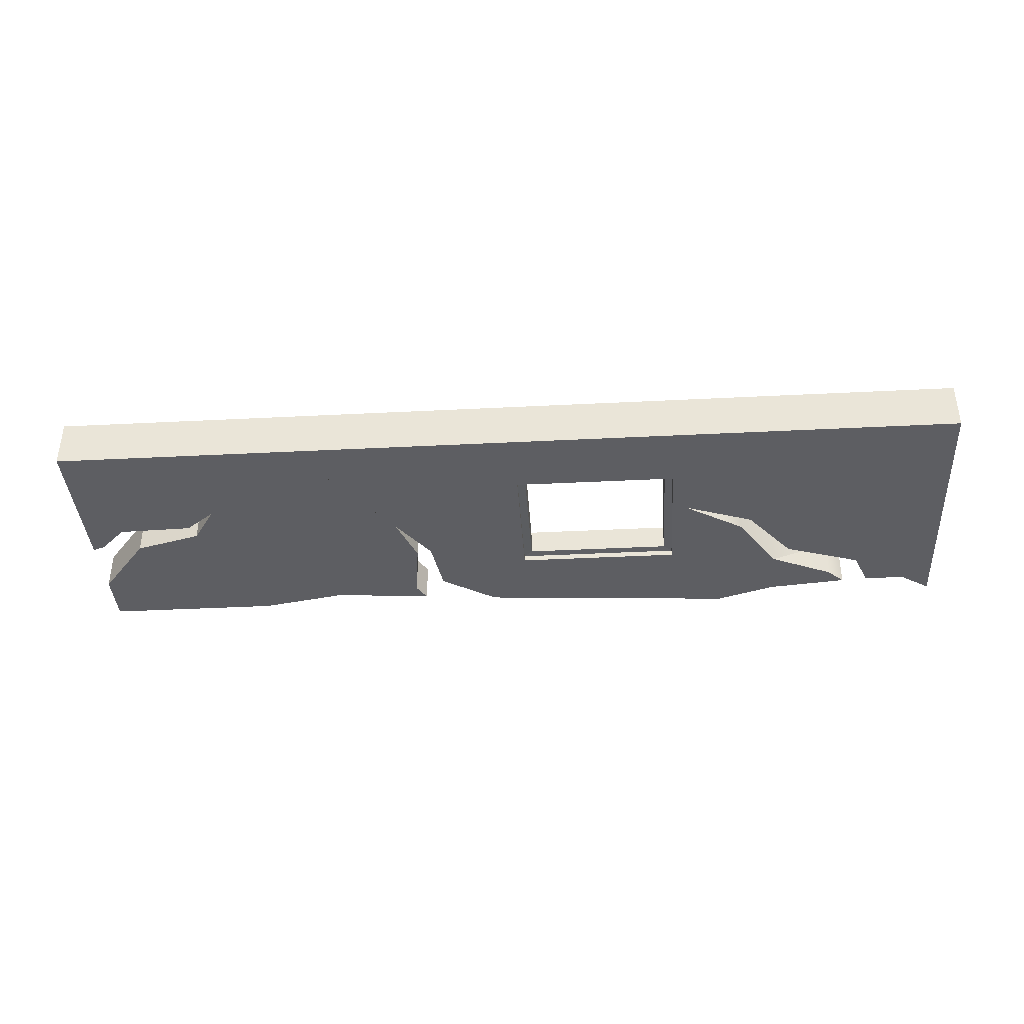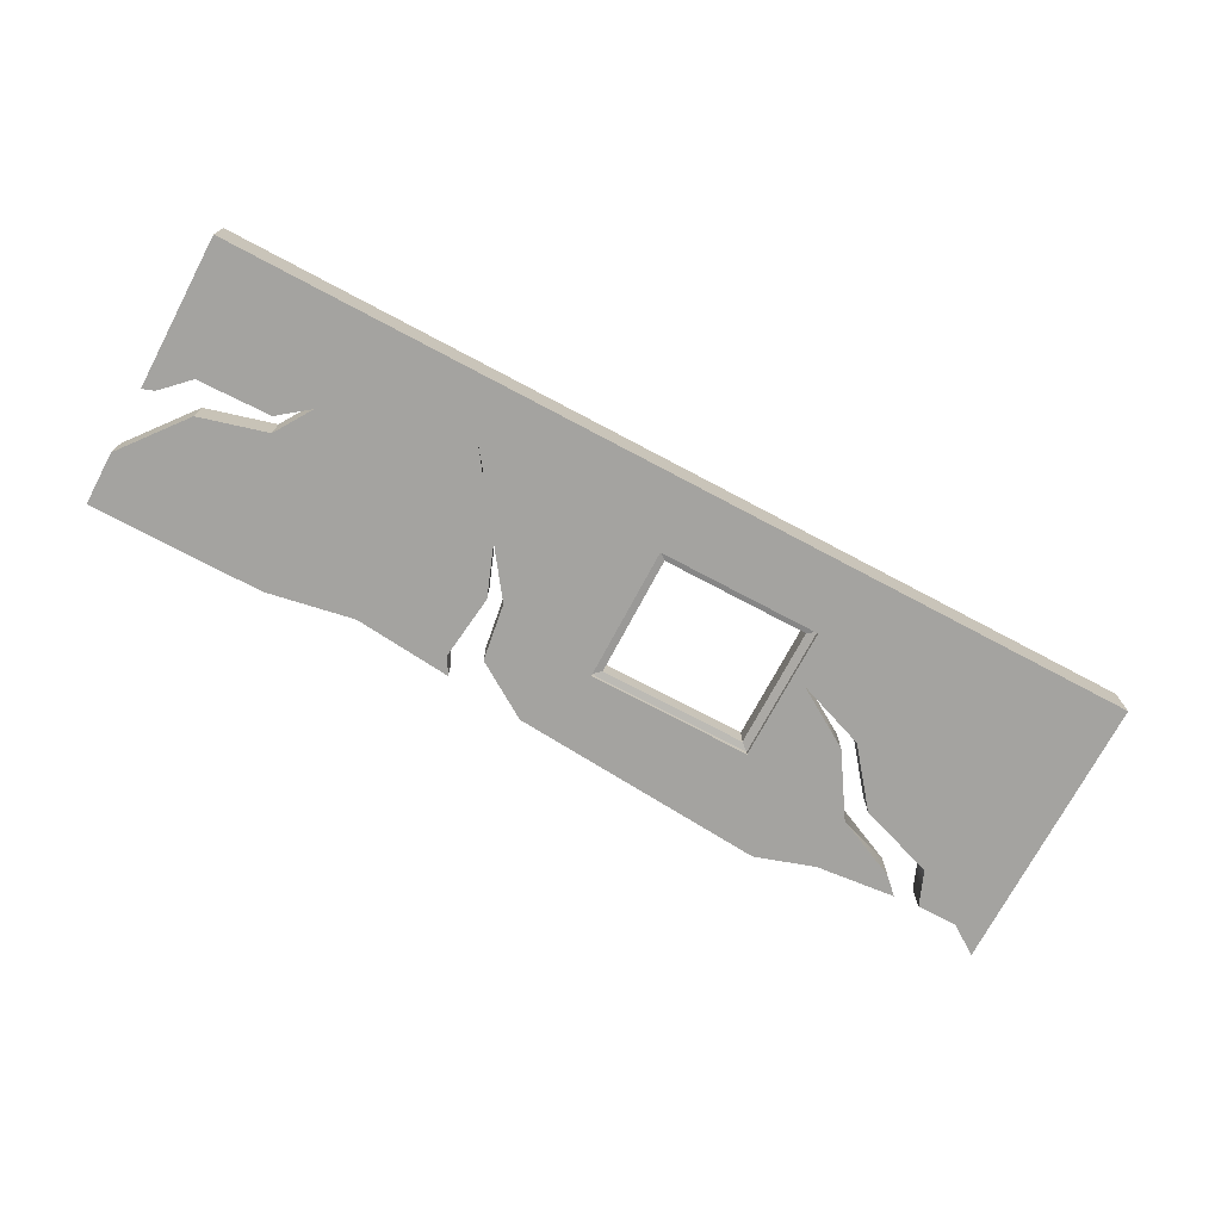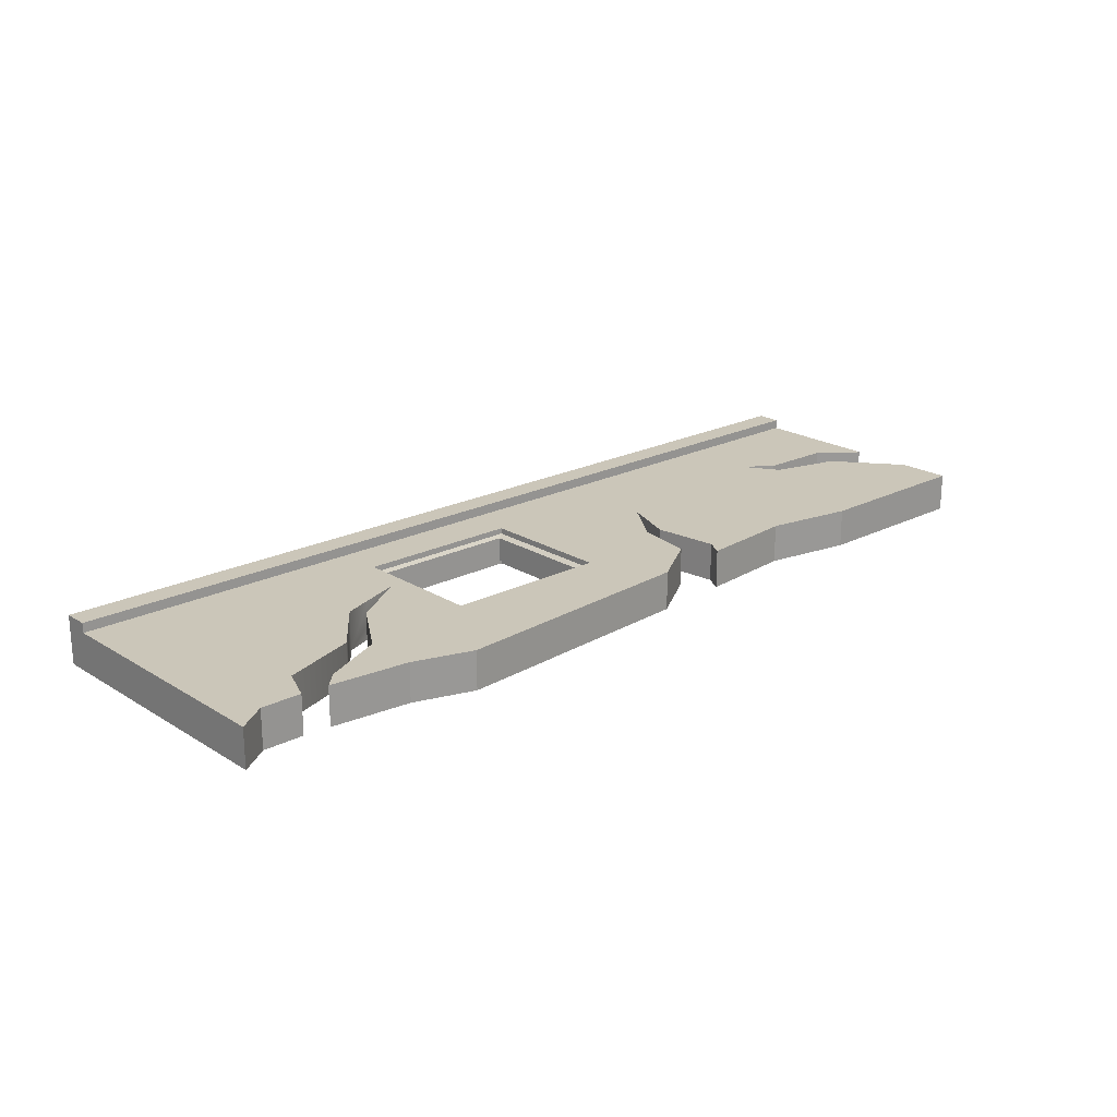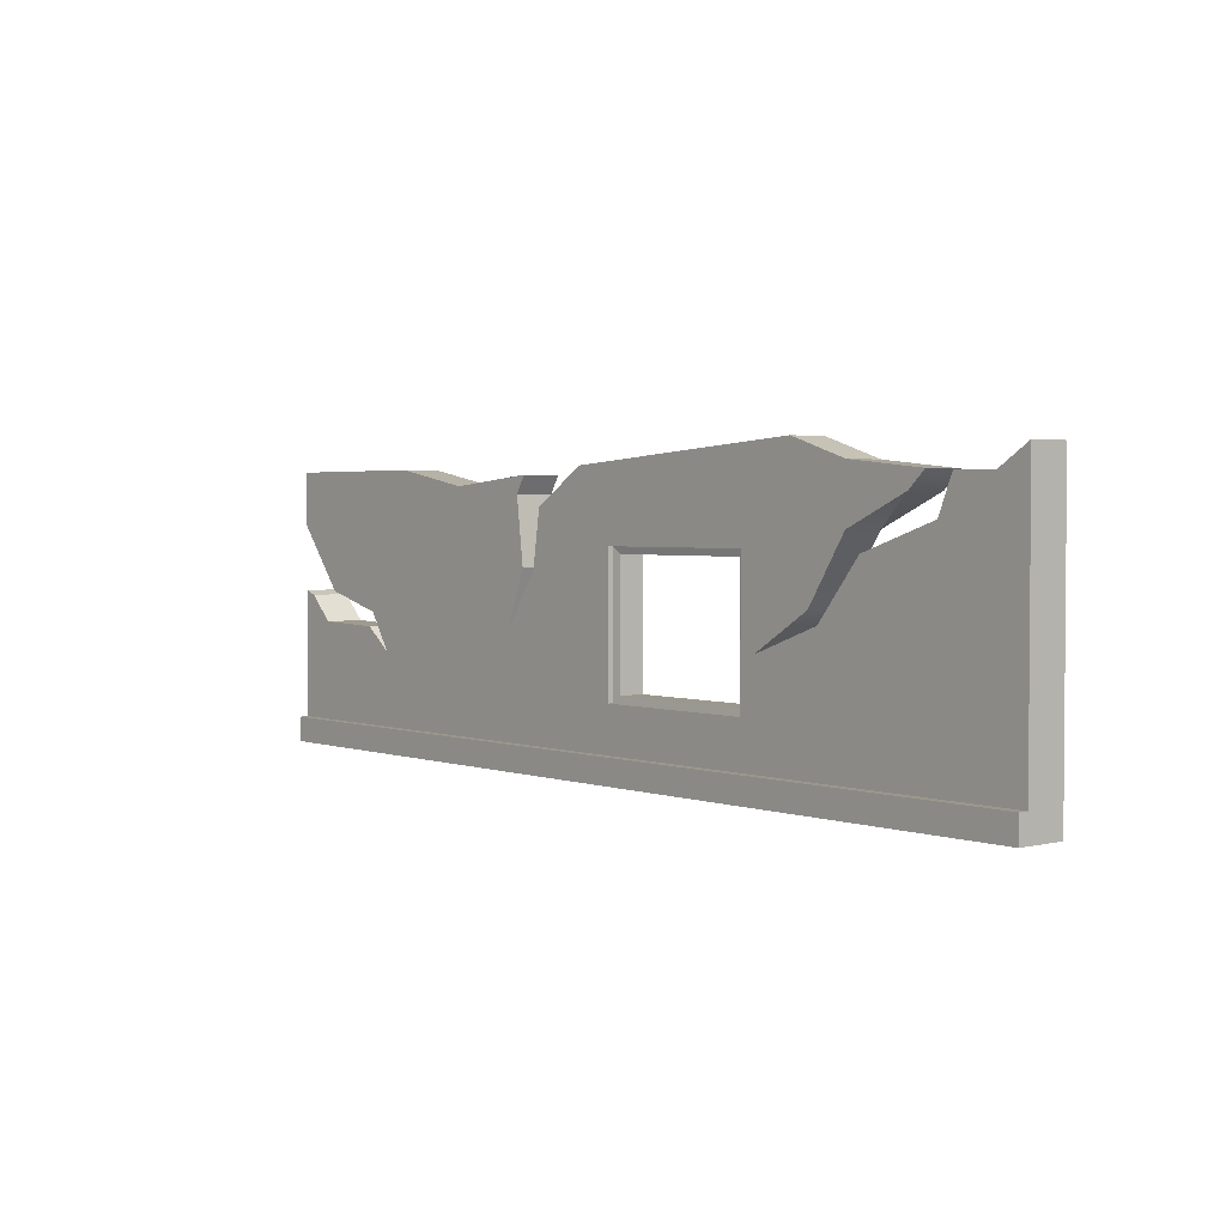
<metadata>
{"format":"obj","ext":"obj","renderer":"f3d","projection":"perspective","resolution":1024,"background":"white","views":[{"elev":-38.4,"azim":3.7,"up":"+Z"},{"elev":-73.0,"azim":-28.0,"up":"+Z"},{"elev":21.0,"azim":137.7,"up":"+Z"},{"elev":2.6,"azim":50.1,"up":"+Y"}]}
</metadata>
<code>
g WallDamaged_Broken_State02
v -1.39 2.352 -0.3125
v -1.492 3.193 -0.3125
v -2.633 0.3193 -0.3125
v 5.02 3.193 -0.3125
v 5.094 3.377 -0.3125
v 5.094 3.377 0.1875
v 5.02 3.193 0.1875
v 4.911 2.924 -0.3125
v 4.911 2.924 0.1875
v 3.92 2.589 -0.3125
v 4.911 2.924 -0.3125
v 4.911 2.924 0.1875
v 3.92 2.589 0.1875
v 3.727 2.346 -0.3125
v 3.727 2.346 0.1875
v 3.349 1.873 -0.3125
v 3.349 1.873 0.1875
v 2.961 1.731 0.1875
v 2.45 1.546 0.1876
v 2.961 1.731 -0.3125
v 2.45 1.546 -0.3126
v 2.961 1.864 -0.3125
v 2.45 1.546 -0.3126
v 2.45 1.546 0.1876
v 2.961 1.864 0.1875
v 3.22 2.026 0.1875
v 3.22 2.026 -0.3125
v 3.726 2.819 -0.3125
v 3.726 2.819 0.1875
v 4.544 3.193 0.1875
v 3.727 2.819 0.1875
v 3.727 2.819 -0.3125
v 4.544 3.193 -0.3125
v 4.757 3.401 -0.3125
v 4.757 3.401 0.1875
v 3.726 2.819 0.1875
v 3.727 3.193 0.1875
v 3.727 2.819 0.1875
v 3.22 2.026 0.1875
v 2.961 3.193 0.1875
v 2.961 3.187 0.1875
v 2.962 3.182 0.1875
v 2.961 1.864 0.1875
v 2.961 3.179 0.1875
v 2.45 1.546 0.1876
v 2.255 2.618 0.1876
v 0.1359 2.618 0.1876
v 2.255 0.8941 0.1876
v 2.961 0.3193 0.1875
v 2.961 1.731 0.1875
v 3.349 1.873 0.1875
v -0.5704 0.3193 0.1875
v 3.727 0.3193 0.1875
v 3.727 2.346 0.1875
v 3.92 2.589 0.1875
v 4.992 0.3193 0.1875
v 4.911 2.924 0.1875
v 5.02 3.193 0.1875
v 0.1359 0.8941 0.1876
v -0.5704 3.193 0.1875
v -1.083 3.047 0.1875
v -0.362 3.508 0.1875
v -1.194 2.315 0.1875
v 2.961 3.754 0.1875
v -1.655 1.649 0.1875
v 3.727 3.507 0.1875
v -2.633 0.3193 0.1875
v 4.757 3.401 0.1875
v 4.544 3.193 0.1875
v 3.727 2.819 0.1875
v -1.39 2.352 0.1875
v -2.633 3.193 0.1875
v -1.492 3.193 0.1875
v -3.758 0.3193 0.1875
v -2.633 3.297 0.1875
v -1.366 3.418 0.1875
v -3.758 3.193 0.1875
v -3.758 3.507 0.1875
v -6.008 3.193 0.1875
v -6.008 3.507 0.1875
v -4.472 1.741 0.1875
v -6.008 2.813 0.1875
v -5.345 1.98 0.1875
v -4.162 1.256 0.1875
v -4.549 1.556 0.1875
v -5.51 1.583 0.1875
v -6.008 0.3193 0.1875
v -5.85 1.915 0.1875
v -6.008 1.973 0.1875
v -1.366 3.418 -0.3125
v -1.492 3.193 -0.3125
v -1.492 3.193 0.1875
v -1.366 3.418 0.1875
v -1.39 2.352 0.1875
v -1.492 3.193 0.1875
v -1.492 3.193 -0.3125
v -1.39 2.352 -0.3125
v -1.655 1.649 0.1875
v -1.39 2.352 0.1875
v -1.39 2.352 -0.3125
v -1.655 1.649 -0.3125
v -1.194 2.315 0.1875
v -1.655 1.649 0.1875
v -1.655 1.649 -0.3125
v -1.194 2.315 -0.3125
v -1.083 3.047 0.1875
v -1.194 2.315 0.1875
v -1.194 2.315 -0.3125
v -1.083 3.047 -0.3125
v -0.362 3.508 -0.3125
v -0.362 3.508 0.1875
v -1.083 3.047 0.1875
v -1.083 3.047 -0.3125
v 0.2418 0.9803 0.09683
v 0.2418 0.9803 -0.2202
v 2.149 0.9803 -0.2202
v 2.149 0.9803 0.09683
v 0.2418 2.532 0.09683
v 0.2418 2.532 -0.2202
v 0.2418 0.9803 -0.2202
v 0.2418 0.9803 0.09683
v 2.149 2.532 0.09683
v 2.149 2.532 -0.2202
v 0.2418 2.532 -0.2202
v 0.2418 2.532 0.09683
v 2.149 0.9803 0.09683
v 2.149 0.9803 -0.2202
v 2.149 2.532 -0.2202
v 2.149 2.532 0.09683
v 0.2418 0.9803 -0.2202
v 0.1359 0.8941 -0.2376
v 2.255 0.8941 -0.2376
v 2.149 0.9803 -0.2202
v 0.2418 2.532 -0.2202
v 0.1359 2.618 -0.2376
v 0.1359 0.8941 -0.2376
v 0.2418 0.9803 -0.2202
v 2.149 2.532 -0.2202
v 2.255 2.618 -0.2376
v 0.1359 2.618 -0.2376
v 0.2418 2.532 -0.2202
v 2.149 0.9803 -0.2202
v 2.255 0.8941 -0.2376
v 2.255 2.618 -0.2376
v 2.149 2.532 -0.2202
v 0.2418 2.532 0.09683
v 0.1359 2.618 0.1127
v 2.255 2.618 0.1127
v 2.149 2.532 0.09683
v 2.149 2.532 0.09683
v 2.255 2.618 0.1127
v 2.255 0.8941 0.1127
v 2.149 0.9803 0.09683
v 0.2418 0.9803 0.09683
v 0.1359 0.8941 0.1127
v 0.1359 2.618 0.1127
v 0.2418 2.532 0.09683
v 2.149 0.9803 0.09683
v 2.255 0.8941 0.1127
v 0.1359 0.8941 0.1127
v 0.2418 0.9803 0.09683
v 0.1359 0.8941 -0.2376
v 0.1359 0.8941 -0.3126
v 2.255 0.8941 -0.3126
v 2.255 0.8941 -0.2376
v 0.1359 2.618 -0.2376
v 0.1359 2.618 -0.3126
v 0.1359 0.8941 -0.3126
v 0.1359 0.8941 -0.2376
v 2.255 2.618 -0.2376
v 2.255 2.618 -0.3126
v 0.1359 2.618 -0.3126
v 0.1359 2.618 -0.2376
v 2.255 0.8941 -0.2376
v 2.255 0.8941 -0.3126
v 2.255 2.618 -0.3126
v 2.255 2.618 -0.2376
v 0.1359 2.618 0.1127
v 0.1359 2.618 0.1876
v 2.255 2.618 0.1876
v 2.255 2.618 0.1127
v 2.255 2.618 0.1127
v 2.255 2.618 0.1876
v 2.255 0.8941 0.1876
v 2.255 0.8941 0.1127
v 0.1359 0.8941 0.1127
v 0.1359 0.8941 0.1876
v 0.1359 2.618 0.1876
v 0.1359 2.618 0.1127
v 2.255 0.8941 0.1127
v 2.255 0.8941 0.1876
v 0.1359 0.8941 0.1876
v 0.1359 0.8941 0.1127
v 2.45 1.546 -0.3126
v 2.961 0.3193 -0.3125
v 2.961 1.731 -0.3125
v 2.255 0.8941 -0.3126
v 2.255 2.618 -0.3126
v 0.1359 0.8941 -0.3126
v 2.961 3.193 -0.3125
v 2.961 1.864 -0.3125
v -0.5704 3.193 -0.3125
v 0.1359 2.618 -0.3126
v -0.5704 0.3193 -0.3125
v 2.961 0 -0.3125
v 3.727 0 -0.3125
v -0.5704 0 -0.3125
v 3.727 0.3193 -0.3125
v -2.633 0.3193 -0.3125
v 4.992 0 -0.3125
v -2.633 0 -0.3125
v -3.758 0.3193 -0.3125
v -3.758 0 -0.3125
v -6.008 0.3193 -0.3125
v -6.008 0 -0.3125
v 4.992 0.3193 -0.3125
v 5.619 0 -0.3125
v 5.619 0.3193 -0.3125
v 6.008 0 -0.3125
v 5.02 3.193 -0.3125
v 5.619 3.193 -0.3125
v 6.008 0.3193 -0.3125
v 6.008 3.193 -0.3125
v 5.619 3.193 -0.3125
v 6.008 3.638 -0.3125
v 5.619 3.377 -0.3125
v 5.02 3.193 -0.3125
v 5.094 3.377 -0.3125
v -6.008 0 0.3126
v -6.008 0.3193 0.1875
v -6.008 0.3193 0.3126
v -6.008 0 0.1875
v -6.008 0 -0.3125
v -6.008 0.3193 -0.3125
v -6.008 1.973 0.1875
v -6.008 1.973 -0.3125
v -6.008 0.3193 0.3126
v -6.008 0.3193 0.1875
v -3.758 0.3193 0.1875
v -3.758 0.3193 0.3126
v -2.633 0.3193 0.1875
v -2.633 0.3193 0.3126
v -0.5704 0.3193 0.1875
v -0.5704 0.3193 0.3126
v 2.961 0.3193 0.1875
v 2.961 0.3193 0.3126
v 3.727 0.3193 0.1875
v 3.727 0.3193 0.3126
v 4.992 0.3193 0.1875
v 4.992 0.3193 0.3126
v 5.619 0.3193 0.1875
v 5.619 0.3193 0.3126
v 6.008 0.3193 0.1875
v 6.008 0.3193 0.3126
v -3.758 0 0.3126
v -6.008 0 0.1875
v -6.008 0 0.3126
v -3.758 0 0.1875
v -2.633 0 0.3126
v -3.758 0 -0.3125
v -6.008 0 -0.3125
v -2.633 0 -0.3125
v -2.633 0 0.1875
v -0.5704 0 0.3126
v -0.5704 0 -0.3125
v -0.5704 0 0.1875
v 2.961 0 0.3126
v 2.961 0 -0.3125
v 2.961 0 0.1875
v 3.727 0 0.3126
v 3.727 0 -0.3125
v 3.727 0 0.1875
v 4.992 0 0.3126
v 4.992 0 -0.3125
v 4.992 0 0.1875
v 5.619 0 0.3126
v 5.619 0 -0.3125
v 5.619 0 0.1875
v 6.008 0 0.3126
v 6.008 0 -0.3125
v 6.008 0 0.1875
v 6.008 0.3193 0.3126
v 6.008 0 0.1875
v 6.008 0 0.3126
v 6.008 0.3193 0.1875
v 6.008 0.3193 -0.3125
v 6.008 0 -0.3125
v 6.008 3.193 -0.3125
v 6.008 3.193 0.1875
v 6.008 3.638 -0.3125
v 6.008 3.638 0.1875
v 5.619 0 0.3126
v 6.008 0.3193 0.3126
v 6.008 0 0.3126
v 5.619 0.3193 0.3126
v 4.992 0 0.3126
v 4.992 0.3193 0.3126
v 3.727 0 0.3126
v 3.727 0.3193 0.3126
v 2.961 0 0.3126
v 2.961 0.3193 0.3126
v -0.5704 0 0.3126
v -0.5704 0.3193 0.3126
v -2.633 0 0.3126
v -2.633 0.3193 0.3126
v -3.758 0 0.3126
v -3.758 0.3193 0.3126
v -6.008 0 0.3126
v -6.008 0.3193 0.3126
v 6.008 3.638 0.1875
v 5.619 3.377 0.1875
v 5.619 3.377 -0.3125
v 6.008 3.638 -0.3125
v 6.008 3.193 0.1875
v 5.619 3.377 0.1875
v 6.008 3.638 0.1875
v 5.619 3.193 0.1875
v 6.008 0.3193 0.1875
v 5.094 3.377 0.1875
v 5.02 3.193 0.1875
v 5.619 0.3193 0.1875
v 5.02 3.193 0.1875
v 5.619 3.193 0.1875
v 5.094 3.377 -0.3125
v 5.619 3.377 -0.3125
v 5.619 3.377 0.1875
v 5.094 3.377 0.1875
v 4.757 3.401 0.1875
v 3.727 3.507 0.1875
v 3.727 3.507 -0.3125
v 4.757 3.401 -0.3125
v 2.961 3.754 0.1875
v 2.961 3.754 -0.3125
v 3.727 3.507 -0.3125
v 3.727 3.507 0.1875
v -0.362 3.508 -0.3125
v 2.961 3.754 -0.3125
v 2.961 3.754 0.1875
v -0.362 3.508 0.1875
v -1.366 3.418 0.1875
v -2.633 3.297 0.1875
v -2.633 3.297 -0.3125
v -1.366 3.418 -0.3125
v -3.758 3.507 0.1875
v -3.758 3.507 -0.3125
v -2.633 3.297 -0.3125
v -2.633 3.297 0.1875
v -6.008 3.193 -0.3125
v -3.758 3.507 -0.3125
v -6.008 3.507 -0.3125
v -3.758 3.193 -0.3125
v -2.633 3.297 -0.3125
v -4.472 1.741 -0.3125
v -6.008 2.813 -0.3125
v -5.345 1.98 -0.3125
v -4.162 1.256 -0.3125
v -2.633 3.193 -0.3125
v -1.366 3.418 -0.3125
v -1.492 3.193 -0.3125
v -2.633 0.3193 -0.3125
v -3.758 0.3193 -0.3125
v -4.549 1.556 -0.3125
v -5.51 1.583 -0.3125
v -6.008 0.3193 -0.3125
v -5.85 1.915 -0.3125
v -6.008 1.973 -0.3125
v -1.655 1.649 -0.3125
v -1.39 2.352 -0.3125
v -1.194 2.315 -0.3125
v -0.5704 0.3193 -0.3125
v -1.083 3.047 -0.3125
v -0.5704 3.193 -0.3125
v -0.362 3.508 -0.3125
v 2.961 3.754 -0.3125
v 2.961 3.193 -0.3125
v 3.727 3.507 -0.3125
v 3.727 3.193 -0.3125
v 4.757 3.401 -0.3125
v 4.544 3.193 -0.3125
v 3.727 2.819 -0.3125
v 3.22 2.026 -0.3125
v 2.961 1.864 -0.3125
v 3.726 2.819 -0.3125
v -6.008 3.507 0.1875
v -6.008 3.507 -0.3125
v -3.758 3.507 -0.3125
v -3.758 3.507 0.1875
v -6.008 3.507 0.1875
v -6.008 3.193 -0.3125
v -6.008 3.507 -0.3125
v -6.008 3.193 0.1875
v -6.008 2.813 -0.3125
v -6.008 2.813 0.1875
v -4.472 1.741 -0.3125
v -5.345 1.98 -0.3125
v -5.345 1.98 0.1875
v -4.472 1.741 0.1875
v -4.162 1.256 -0.3125
v -4.472 1.741 -0.3125
v -4.472 1.741 0.1875
v -4.162 1.256 0.1875
v -4.549 1.556 -0.3125
v -4.162 1.256 -0.3125
v -4.162 1.256 0.1875
v -4.549 1.556 0.1875
v -5.51 1.583 -0.3125
v -4.549 1.556 -0.3125
v -4.549 1.556 0.1875
v -5.51 1.583 0.1875
v -5.85 1.915 -0.3125
v -5.51 1.583 -0.3125
v -5.51 1.583 0.1875
v -5.85 1.915 0.1875
v -6.008 1.973 -0.3125
v -5.85 1.915 -0.3125
v -5.85 1.915 0.1875
v -6.008 1.973 0.1875
v -5.345 1.98 -0.3125
v -6.008 2.813 -0.3125
v -6.008 2.813 0.1875
v -5.345 1.98 0.1875
v 4.992 0.3193 -0.3125
v 5.02 3.193 -0.3125
v 4.911 2.924 -0.3125
v 3.92 2.589 -0.3125
v 3.727 0.3193 -0.3125
v 3.727 2.346 -0.3125
v 3.349 1.873 -0.3125
v 2.961 0.3193 -0.3125
v 2.961 1.731 -0.3125
g WallDamaged_Broken_State02_0
f 3 2 1
f 6 5 4
f 7 6 4
f 7 4 8
f 9 7 8
f 12 11 10
f 13 12 10
f 13 10 14
f 15 13 14
f 15 14 16
f 16 17 15
f 18 17 16
f 19 18 16
f 19 16 20
f 20 21 19
f 24 23 22
f 22 25 24
f 22 26 25
f 22 27 26
f 27 28 26
f 28 29 26
f 30 29 28
f 30 31 29
f 30 28 32
f 32 33 30
f 30 33 34
f 35 30 34
f 38 37 36
f 37 39 36
f 37 40 39
f 40 41 39
f 42 39 41
f 43 39 42
f 42 44 43
f 42 41 44
f 43 44 45
f 46 44 41
f 41 40 46
f 46 45 44
f 46 40 47
f 46 48 45
f 48 49 45
f 49 50 45
f 51 50 49
f 52 49 48
f 51 49 53
f 51 53 54
f 54 53 55
f 53 56 55
f 56 57 55
f 56 58 57
f 59 52 48
f 47 60 59
f 60 52 59
f 40 60 47
f 52 60 61
f 61 60 62
f 60 40 62
f 52 61 63
f 40 64 62
f 52 63 65
f 64 40 66
f 67 52 65
f 40 37 66
f 66 37 68
f 37 69 68
f 69 37 70
f 67 65 71
f 72 67 71
f 72 71 73
f 74 67 72
f 75 72 73
f 76 75 73
f 77 72 75
f 77 74 72
f 78 77 75
f 79 77 78
f 80 79 78
f 79 81 77
f 82 81 79
f 81 82 83
f 77 81 84
f 77 84 74
f 74 84 85
f 74 85 86
f 74 86 87
f 87 86 88
f 87 88 89
f 92 91 90
f 93 92 90
f 96 95 94
f 97 96 94
f 100 99 98
f 101 100 98
f 104 103 102
f 105 104 102
f 108 107 106
f 109 108 106
f 112 111 110
f 113 112 110
f 116 115 114
f 117 116 114
f 120 119 118
f 121 120 118
f 124 123 122
f 125 124 122
f 128 127 126
f 129 128 126
f 132 131 130
f 133 132 130
f 136 135 134
f 137 136 134
f 140 139 138
f 141 140 138
f 144 143 142
f 145 144 142
f 148 147 146
f 149 148 146
f 152 151 150
f 153 152 150
f 156 155 154
f 157 156 154
f 160 159 158
f 161 160 158
f 164 163 162
f 165 164 162
f 168 167 166
f 169 168 166
f 172 171 170
f 173 172 170
f 176 175 174
f 177 176 174
f 180 179 178
f 181 180 178
f 184 183 182
f 185 184 182
f 188 187 186
f 189 188 186
f 192 191 190
f 193 192 190
f 196 195 194
f 195 197 194
f 197 198 194
f 197 195 199
f 198 200 194
f 200 201 194
f 202 200 198
f 203 202 198
f 204 202 203
f 199 204 203
f 195 204 199
f 204 195 205
f 205 195 206
f 207 204 205
f 195 208 206
f 209 204 207
f 206 208 210
f 211 209 207
f 212 209 211
f 213 212 211
f 214 212 213
f 215 214 213
f 208 216 210
f 210 216 217
f 216 218 217
f 217 218 219
f 218 216 220
f 221 218 220
f 218 222 219
f 222 218 223
f 218 224 223
f 223 224 225
f 224 226 225
f 226 224 227
f 228 226 227
f 231 230 229
f 230 232 229
f 232 230 233
f 230 234 233
f 234 230 235
f 236 234 235
f 239 238 237
f 240 239 237
f 241 239 240
f 242 241 240
f 243 241 242
f 244 243 242
f 245 243 244
f 246 245 244
f 247 245 246
f 248 247 246
f 249 247 248
f 250 249 248
f 251 249 250
f 252 251 250
f 253 251 252
f 254 253 252
f 257 256 255
f 256 258 255
f 255 258 259
f 258 256 260
f 256 261 260
f 258 260 262
f 258 263 259
f 263 258 262
f 259 263 264
f 263 262 265
f 263 266 264
f 266 263 265
f 264 266 267
f 266 265 268
f 266 269 267
f 269 266 268
f 267 269 270
f 269 268 271
f 269 272 270
f 272 269 271
f 270 272 273
f 272 271 274
f 272 275 273
f 275 272 274
f 273 275 276
f 275 274 277
f 275 278 276
f 278 275 277
f 276 278 279
f 278 277 280
f 278 281 279
f 281 278 280
f 284 283 282
f 283 285 282
f 286 285 283
f 287 286 283
f 285 286 288
f 289 285 288
f 289 288 290
f 291 289 290
f 294 293 292
f 293 295 292
f 292 295 296
f 295 297 296
f 296 297 298
f 297 299 298
f 298 299 300
f 299 301 300
f 300 301 302
f 301 303 302
f 302 303 304
f 303 305 304
f 304 305 306
f 305 307 306
f 306 307 308
f 307 309 308
f 312 311 310
f 313 312 310
f 316 315 314
f 315 317 314
f 314 317 318
f 317 315 319
f 320 317 319
f 317 321 318
f 321 323 322
f 56 321 322
f 326 325 324
f 327 326 324
f 330 329 328
f 331 330 328
f 334 333 332
f 335 334 332
f 338 337 336
f 339 338 336
f 342 341 340
f 343 342 340
f 346 345 344
f 347 346 344
f 350 349 348
f 349 351 348
f 349 352 351
f 353 348 351
f 353 354 348
f 354 353 355
f 353 351 356
f 352 357 351
f 357 352 358
f 359 357 358
f 360 357 359
f 356 351 361
f 351 357 361
f 357 360 361
f 356 361 362
f 362 361 363
f 363 361 364
f 363 364 365
f 365 364 366
f 360 368 367
f 360 367 369
f 370 360 369
f 370 369 371
f 372 370 371
f 373 372 371
f 373 374 372
f 374 375 372
f 374 376 375
f 376 377 375
f 377 376 378
f 379 377 378
f 380 377 379
f 381 375 377
f 381 377 380
f 381 382 375
f 383 381 380
f 386 385 384
f 387 386 384
f 390 389 388
f 389 391 388
f 391 389 392
f 393 391 392
f 396 395 394
f 397 396 394
f 400 399 398
f 401 400 398
f 404 403 402
f 405 404 402
f 408 407 406
f 409 408 406
f 412 411 410
f 413 412 410
f 416 415 414
f 417 416 414
f 420 419 418
f 421 420 418
f 424 423 422
f 425 424 422
f 425 422 426
f 425 426 427
f 427 426 428
f 426 429 428
f 429 430 428

</code>
